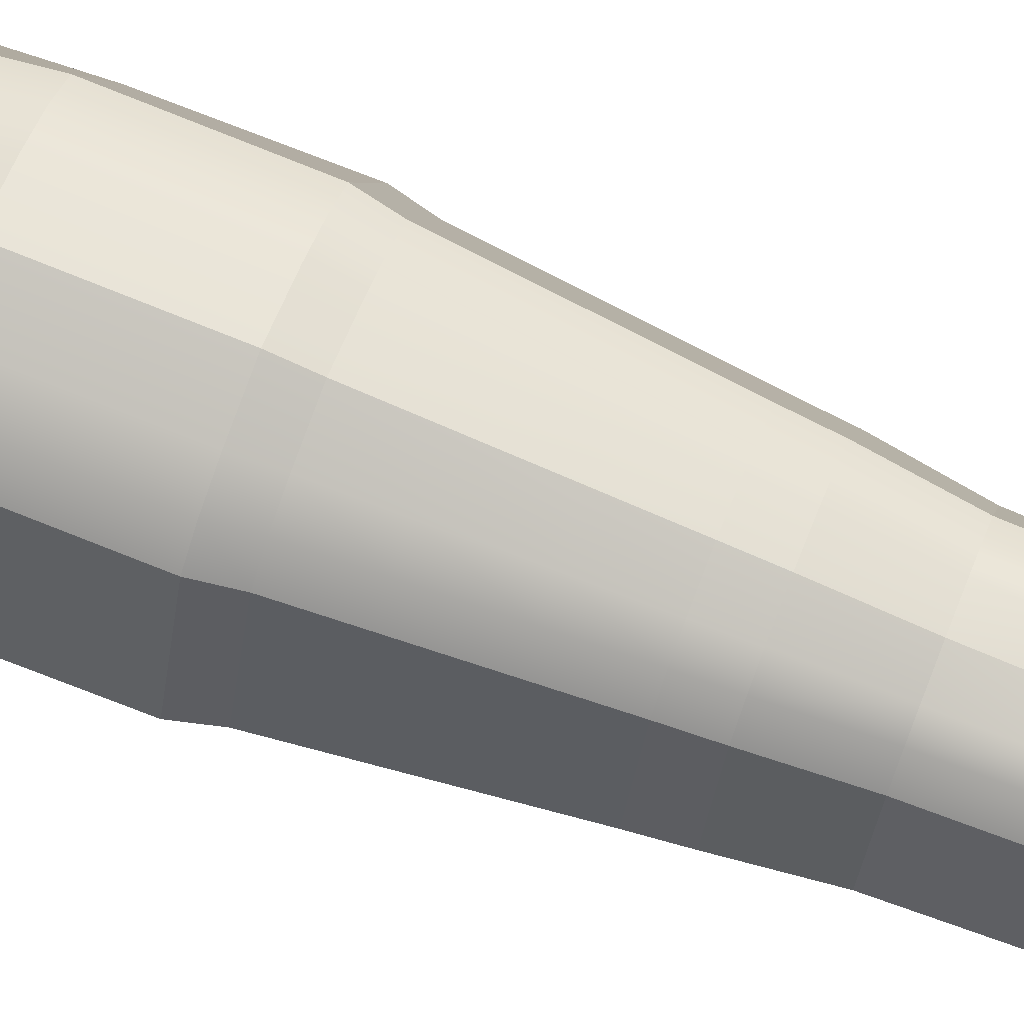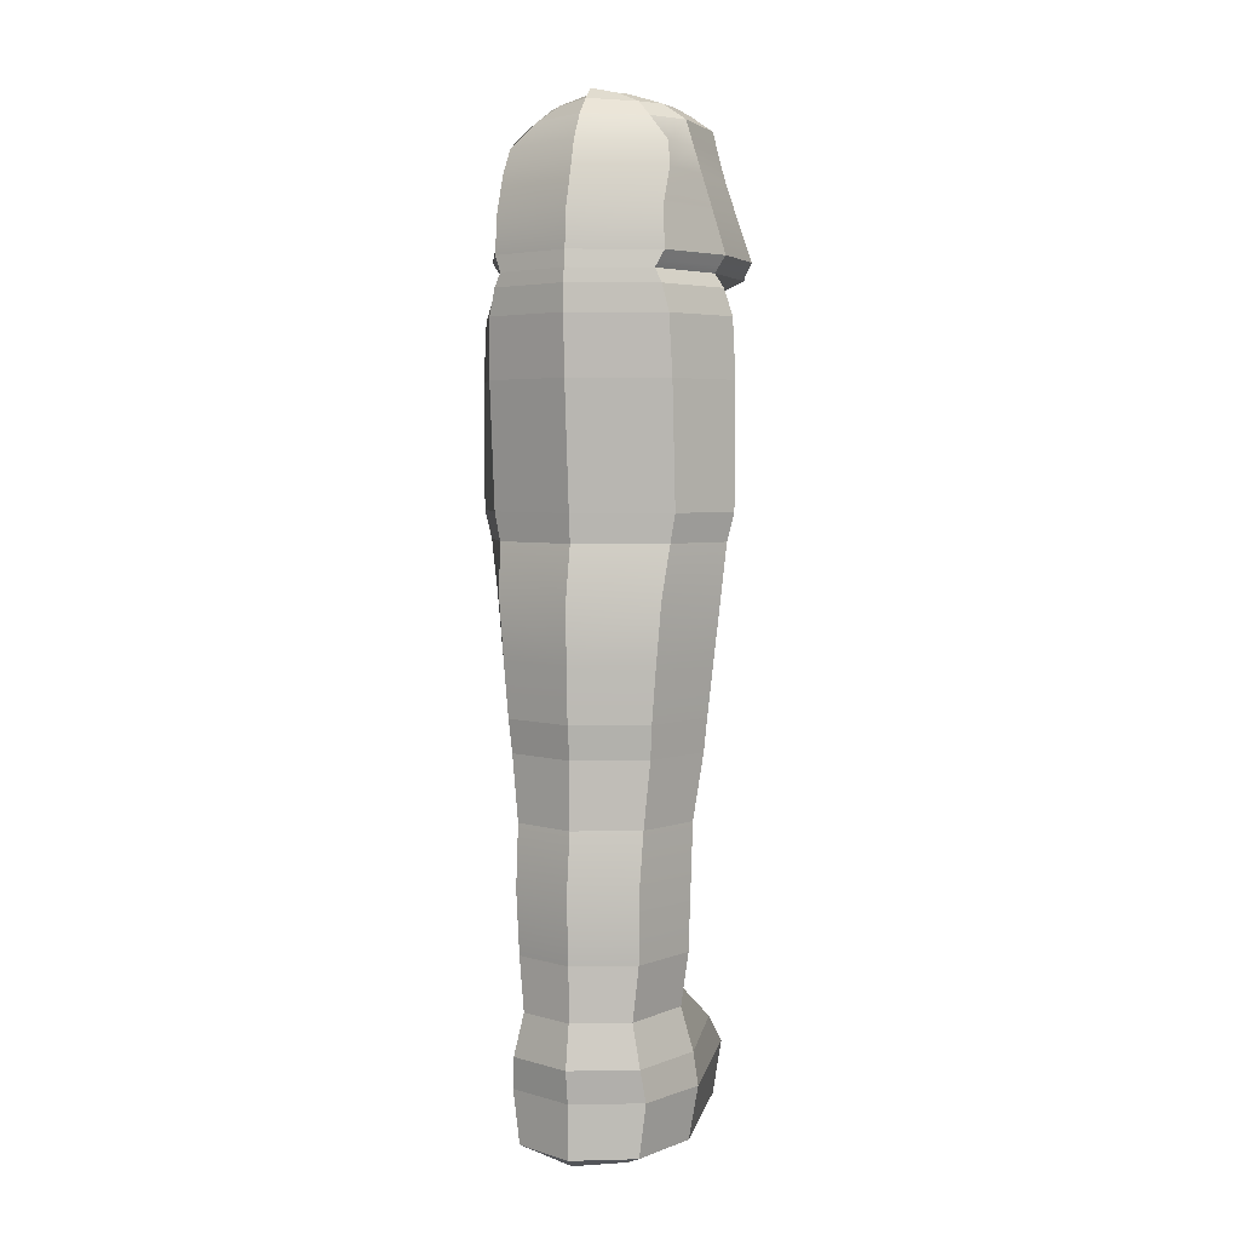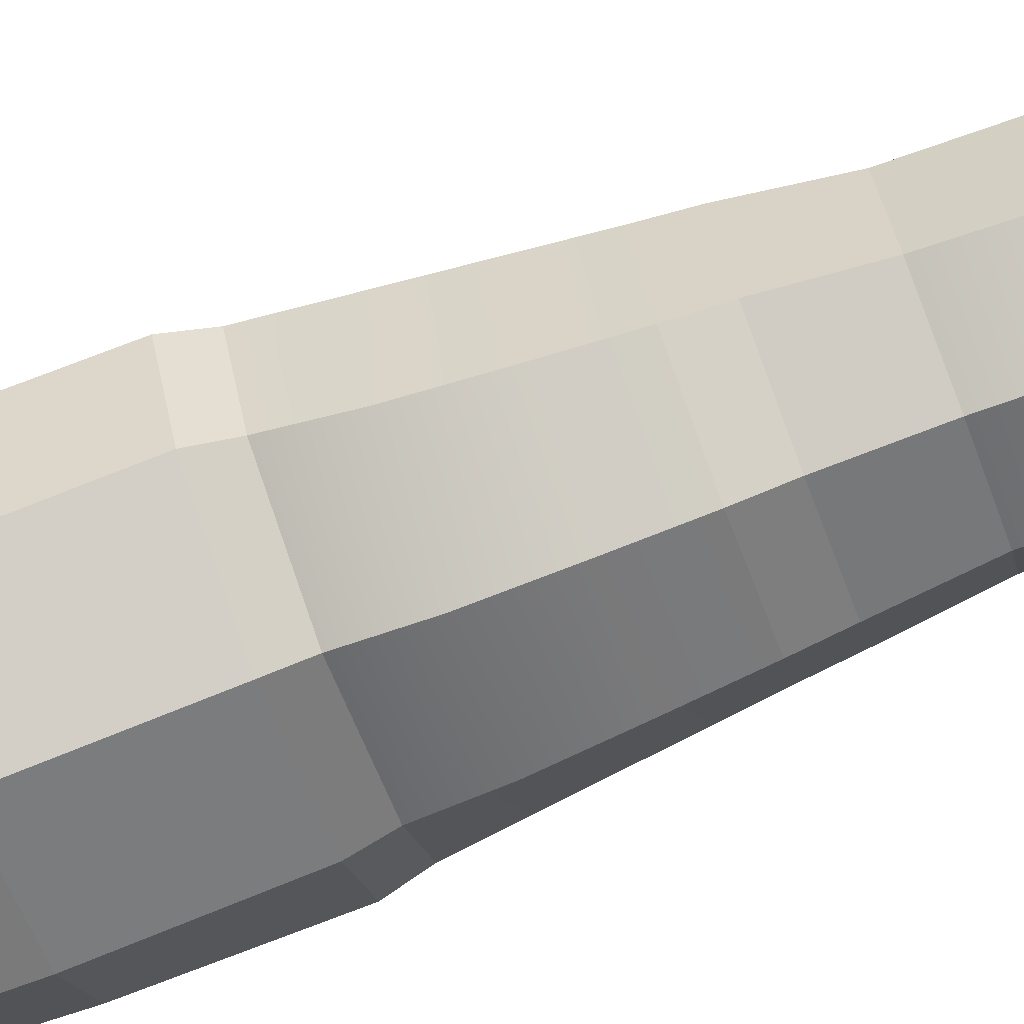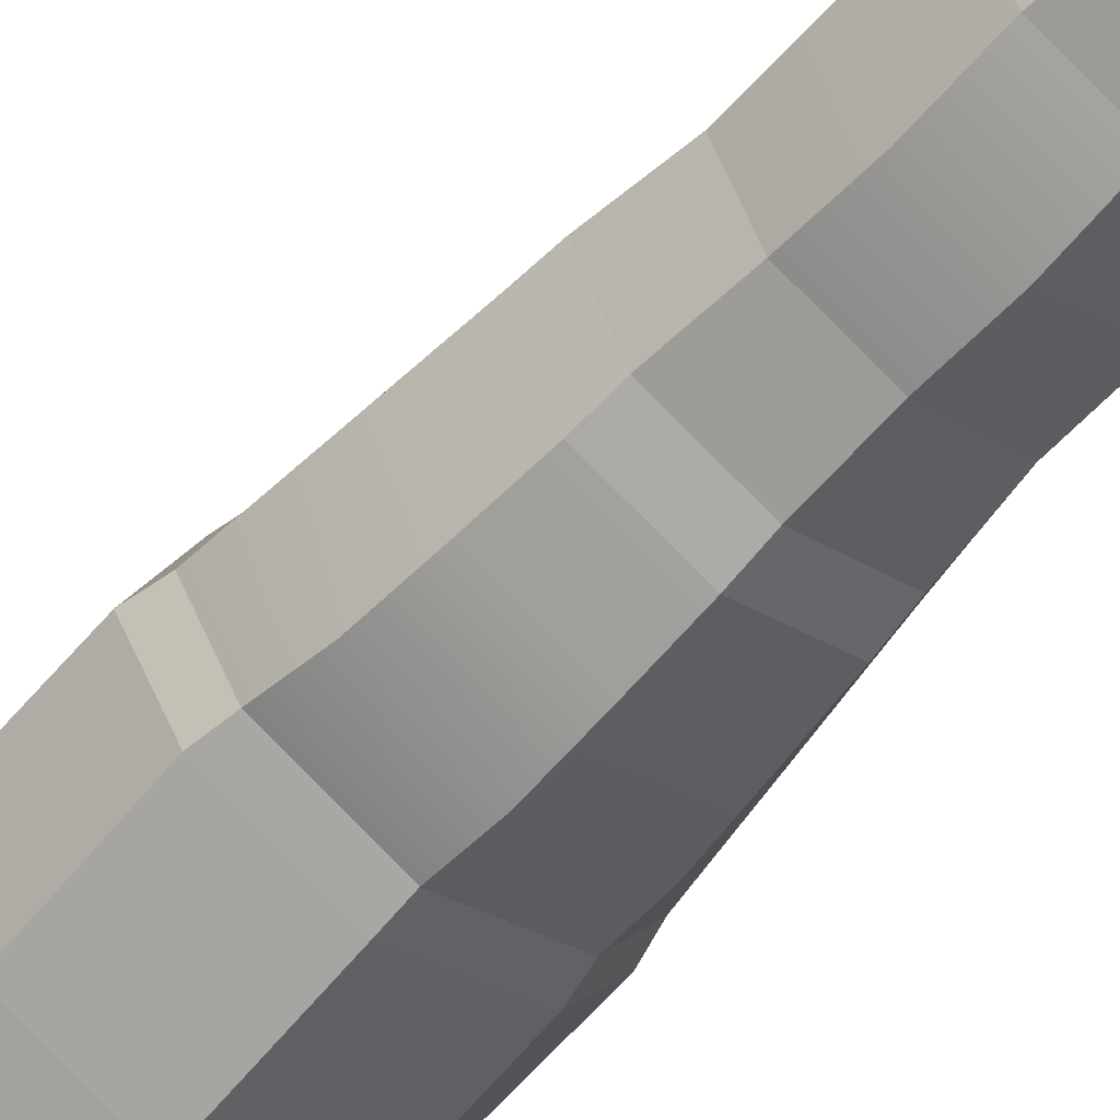
<metadata>
{"format":"obj","ext":"obj","renderer":"f3d","projection":"perspective","resolution":1024,"background":"white","views":[{"elev":73.6,"azim":-68.6,"up":"+Z"},{"elev":4.3,"azim":-159.7,"up":"+Y"},{"elev":-78.0,"azim":-69.2,"up":"+Z"},{"elev":-59.8,"azim":-40.0,"up":"+Z"}]}
</metadata>
<code>
g default
v 0 -0.7507 -0.7657
v -0.5308 -0.7507 -0.5458
v -0.7507 -0.7507 0
v -0.5308 -0.7507 0.5573
v 0 -0.7507 0.7772
v 0 0.4848 -0.7135
v -0.6301 0.4848 -0.4525
v -0.8911 0.4848 -0
v -0.6301 0.4848 0.683
v 0 0.4848 0.944
v -0 0.6928 -0.7338
v -0.6674 0.6928 -0.4573
v -0.9438 0.6928 -0
v -0.6674 0.6928 0.7115
v 0 0.6928 0.9879
v -0 1.603 -0.8093
v -0.6706 1.603 -0.5315
v -0.9484 1.603 -0
v -0.6706 1.603 0.7542
v 0 1.603 1.032
v -0 2.039 -0.8312
v -0.6554 2.039 -0.5598
v -0.9269 2.039 -0
v -0.6554 2.039 0.6554
v 0 2.039 0.8821
v -0 2.235 -0.8275
v -0.6097 2.235 -0.5749
v -0.8622 2.235 -0
v -0.6097 2.235 0.6276
v -0 2.235 0.8801
v -0 2.337 -0.817
v -0.5623 2.337 -0.584
v -0.7952 2.337 -0
v -0.795 2.337 0.6907
v -0 2.337 0.7198
v -0 2.459 -0.8003
v -0.6182 2.459 -0.5443
v -0.8742 2.459 -0
v -0.8776 2.459 0.6085
v -0 2.508 0.6301
v 0 3.396 -0.5195
v -0.4121 3.396 -0.2635
v -0.5828 3.396 -0
v -0.5825 3.396 0.6103
v 0 3.335 0.6301
v -0 3.513 -0.4081
v -0.2931 3.513 -0.152
v -0.4144 3.513 -0
v -0.415 3.513 0.6055
v 0 3.404 0.6301
v -0 3.593 -0.3219
v -0 3.593 0.2132
v -0.114 3.593 -0.06587
v -0.1612 3.593 -0
v -0.3098 3.575 0.5975
v 0 3.635 0.6198
v 0 -0.9966 -0.7314
v -0.5131 -0.9966 -0.5213
v -0.7257 -0.9966 0.000254
v -0.5131 -0.9966 0.5328
v 0 -0.9966 0.7429
v 0 -1.484 -0.7291
v -0.4668 -1.484 -0.5316
v -0.6601 -1.484 -0.04128
v -0.4668 -1.484 0.4593
v 0 -1.484 0.6568
v 0 -2.418 -0.7552
v -0.4458 -2.418 -0.5666
v -0.6304 -2.418 -0.04105
v -0.4458 -2.418 0.437
v 0 -2.418 0.5675
v 0 -2.817 -0.7542
v -0.406 -2.817 -0.5824
v -0.5742 -2.817 -0.04061
v -0.406 -2.817 0.4877
v 0 -2.817 0.6595
v 0 -3.134 -0.8129
v -0.4723 -3.134 -0.6131
v -0.6679 -3.134 -0.04134
v -0.4723 -3.134 0.9242
v 0 -3.134 1.124
v 0 -3.378 -0.7765
v -0.4988 -3.378 -0.5655
v -0.7054 -3.378 -0.04163
v -0.4988 -3.378 1.149
v 0 -3.378 1.36
v 0 -3.776 -0.7765
v -0.4489 -3.776 -0.5655
v -0.6348 -3.776 -0.04163
v -0.4489 -3.776 1.097
v 0 -3.776 1.308
v 0 -3.84 -0.6935
v 0 -3.84 -0.04163
v -0.3292 -3.84 -0.4824
v -0.4655 -3.84 -0.04163
v -0.3292 -3.84 0.9479
v 0 -3.84 1.159
v 0 -1.94 -0.7888
v -0.4565 -1.94 -0.5956
v -0.6456 -1.94 -0.04117
v -0.4565 -1.94 0.4484
v 0 -1.94 0.6132
v 0 -0.3466 0.8318
v -0.5633 -0.3466 0.5984
v -0.7967 -0.3466 -0
v -0.5633 -0.3466 -0.552
v 0 -0.3466 -0.7853
v -0 0.1025 0.8924
v -0.5994 0.1025 0.6441
v -0.8477 0.1025 -0
v -0.5994 0.1025 -0.5456
v -0 0.1025 -0.7939
v -0 3.003 0.6301
v -0.699 3.02 0.5512
v -0.6997 3.02 -0
v -0.6102 3.02 -0.4213
v -0 3.02 -0.6863
v 0 3.168 0.6301
v -0.6414 3.207 0.5665
v -0.6416 3.207 -0
v -0.5797 3.207 -0.3596
v 0 3.207 -0.6302
v -0 2.444 0.6301
v -0.8307 2.386 0.6438
v -0.8274 2.386 -0
v -0.5851 2.386 -0.5678
v -0 2.386 -0.8102
v 0 2.764 0.6301
v -0.8025 2.748 0.5083
v -0.7965 2.748 -0.03745
v -0.6051 2.748 -0.5373
v -0 2.748 -0.7734
v -0 2.42 0.6301
v -0.8076 2.359 0.6607
v -0.8098 2.359 -0
v -0.5726 2.359 -0.5767
v -0 2.359 -0.8139
v -0.1141 3.624 0.6108
v -0.1047 3.403 0.6301
v -0.1629 3.335 0.6301
v -0.2508 3.168 0.6301
v -0.277 3.003 0.6301
v -0.304 2.764 0.6301
v -0.2413 2.508 0.6301
v -0.282 2.444 0.6301
v -0.2763 2.42 0.6301
v -0.2864 2.337 0.7198
v -0.3106 2.235 0.7515
v -0.3067 2.039 0.8294
v -0.3144 1.603 0.9533
v -0.3128 0.6928 0.9099
v -0.2938 0.4848 0.8739
v -0.2781 0.1025 0.8287
v -0.2598 -0.3466 0.7757
v -0.2432 -0.7507 0.728
v -0.2342 -0.9966 0.6986
v -0.2106 -1.484 0.619
v -0.2054 -1.94 0.5921
v -0.1999 -2.418 0.5638
v -0.1796 -2.817 0.6348
v -0.2134 -3.134 1.085
v -0.2269 -3.378 1.315
v -0.2015 -3.776 1.263
v -0.1677 -3.84 1.051
v 0.5308 -0.7507 -0.5458
v 0.7507 -0.7507 -0
v 0.5308 -0.7507 0.5573
v 0.6301 0.4848 -0.4525
v 0.8911 0.4848 -0
v 0.6301 0.4848 0.683
v 0.6674 0.6928 -0.4573
v 0.9438 0.6928 -0
v 0.6674 0.6928 0.7115
v 0.6706 1.603 -0.5315
v 0.9484 1.603 -0
v 0.6706 1.603 0.7542
v 0.6554 2.039 -0.5598
v 0.9269 2.039 -0
v 0.6554 2.039 0.6554
v 0.6097 2.235 -0.5749
v 0.8622 2.235 -0
v 0.6097 2.235 0.6276
v 0.5623 2.337 -0.584
v 0.7952 2.337 -0
v 0.795 2.337 0.6907
v 0.6182 2.459 -0.5443
v 0.8742 2.459 -0
v 0.8776 2.459 0.6085
v 0.4121 3.396 -0.2635
v 0.5828 3.396 -0
v 0.5825 3.396 0.6103
v 0.2931 3.513 -0.152
v 0.4144 3.513 -0
v 0.415 3.513 0.6055
v 0.114 3.593 -0.06587
v 0.1612 3.593 -0
v 0.3098 3.575 0.5975
v 0.5131 -0.9966 -0.5213
v 0.7257 -0.9966 0.000254
v 0.5131 -0.9966 0.5328
v 0.4668 -1.484 -0.5316
v 0.6601 -1.484 -0.04128
v 0.4668 -1.484 0.4593
v 0.4458 -2.418 -0.5666
v 0.6304 -2.418 -0.04105
v 0.4458 -2.418 0.437
v 0.406 -2.817 -0.5824
v 0.5742 -2.817 -0.04061
v 0.406 -2.817 0.4877
v 0.4723 -3.134 -0.6131
v 0.6679 -3.134 -0.04134
v 0.4723 -3.134 0.9242
v 0.4988 -3.378 -0.5655
v 0.7054 -3.378 -0.04163
v 0.4988 -3.378 1.149
v 0.4489 -3.776 -0.5655
v 0.6348 -3.776 -0.04163
v 0.4489 -3.776 1.097
v 0.3292 -3.84 -0.4824
v 0.4655 -3.84 -0.04163
v 0.3292 -3.84 0.9479
v 0.4565 -1.94 -0.5956
v 0.6456 -1.94 -0.04117
v 0.4565 -1.94 0.4484
v 0.5633 -0.3466 0.5984
v 0.7967 -0.3466 -0
v 0.5633 -0.3466 -0.552
v 0.5994 0.1025 0.6441
v 0.8477 0.1025 -0
v 0.5994 0.1025 -0.5456
v 0.699 3.02 0.5512
v 0.6997 3.02 -0
v 0.6102 3.02 -0.4213
v 0.6414 3.207 0.5665
v 0.6416 3.207 -0
v 0.5797 3.207 -0.3596
v 0.8307 2.386 0.6438
v 0.8274 2.386 -0
v 0.5851 2.386 -0.5678
v 0.8025 2.748 0.5083
v 0.7965 2.748 -0.03745
v 0.6051 2.748 -0.5373
v 0.8076 2.359 0.6607
v 0.8098 2.359 -0
v 0.5726 2.359 -0.5767
v 0.1141 3.624 0.6108
v 0.1047 3.403 0.6301
v 0.1629 3.335 0.6301
v 0.2508 3.168 0.6301
v 0.277 3.003 0.6301
v 0.304 2.764 0.6301
v 0.2413 2.508 0.6301
v 0.282 2.444 0.6301
v 0.2763 2.42 0.6301
v 0.2864 2.337 0.7198
v 0.3106 2.235 0.7515
v 0.3067 2.039 0.8294
v 0.3144 1.603 0.9533
v 0.3128 0.6928 0.9099
v 0.2938 0.4848 0.8739
v 0.2781 0.1025 0.8287
v 0.2598 -0.3466 0.7757
v 0.2432 -0.7507 0.728
v 0.2342 -0.9966 0.6986
v 0.2106 -1.484 0.619
v 0.2054 -1.94 0.5921
v 0.1999 -2.418 0.5638
v 0.1796 -2.817 0.6348
v 0.2134 -3.134 1.085
v 0.2269 -3.378 1.315
v 0.2015 -3.776 1.263
v 0.1677 -3.84 1.051
v 0.4285 3.02 0.6301
v 0.4462 3.207 0.6301
v 0.3272 3.363 0.6301
v 0.2054 3.379 0.6301
v 0.2022 3.601 0.6174
v 0 3.593 0.3299
v -0.2022 3.601 0.6174
v -0.2054 3.379 0.6301
v -0.3272 3.363 0.6301
v -0.4462 3.207 0.6301
v -0.4285 3.02 0.6301
v -0.3867 2.748 0.6301
v -0.5425 2.459 0.6301
v -0.5258 2.386 0.6301
v -0.4848 2.359 0.6301
v -0.4352 2.337 0.7143
v -0.4586 2.233 0.6532
v -0.5044 2.039 0.7655
v -0.5181 1.603 0.8694
v -0.5151 0.6928 0.8266
v -0.4817 0.4848 0.7966
v -0.4541 0.1025 0.7564
v -0.4216 -0.3466 0.7092
v -0.3925 -0.7507 0.6667
v -0.3766 -0.9966 0.6412
v -0.3349 -1.484 0.5664
v -0.3257 -1.94 0.5522
v -0.316 -2.418 0.5373
v -0.2803 -2.817 0.5922
v -0.3398 -3.134 1.032
v -0.3636 -3.378 1.258
v -0.3188 -3.776 1.205
v -0.2958 -3.84 0.9693
v 0 -3.84 0.2064
v 0.2958 -3.84 0.9693
v 0.3188 -3.776 1.205
v 0.3636 -3.378 1.258
v 0.3398 -3.134 1.032
v 0.2803 -2.817 0.5922
v 0.316 -2.418 0.5373
v 0.3257 -1.94 0.5522
v 0.3349 -1.484 0.5664
v 0.3766 -0.9966 0.6412
v 0.3925 -0.7507 0.6667
v 0.4216 -0.3466 0.7092
v 0.4541 0.1025 0.7564
v 0.4817 0.4848 0.7966
v 0.5151 0.6928 0.8266
v 0.5181 1.603 0.8694
v 0.5044 2.039 0.7655
v 0.4586 2.233 0.6532
v 0.4352 2.337 0.7143
v 0.4848 2.359 0.6301
v 0.5258 2.386 0.6301
v 0.5425 2.459 0.6301
v 0.3867 2.748 0.6301
g pCylinder1
f 1 2 106 107
f 2 3 105 106
f 3 4 104 105
f 155 5 103 154
f 94 92 93
f 95 94 93
f 96 95 93
f 97 164 305 306
f 51 53 52
f 53 54 52
f 54 55 52
f 279 138 56 278
f 6 7 12 11
f 7 8 13 12
f 8 9 14 13
f 152 10 15 151
f 11 12 17 16
f 12 13 18 17
f 13 14 19 18
f 151 15 20 150
f 16 17 22 21
f 17 18 23 22
f 18 19 24 23
f 150 20 25 149
f 21 22 27 26
f 22 23 28 27
f 23 24 29 28
f 149 25 30 148
f 26 27 32 31
f 27 28 33 32
f 28 29 34 33
f 148 30 35 147
f 31 32 136 137
f 32 33 135 136
f 33 34 134 135
f 147 35 133 146
f 36 37 131 132
f 37 38 130 131
f 38 39 129 130
f 143 144 40 128
f 41 42 47 46
f 42 43 48 47
f 43 44 49 48
f 140 45 50 139
f 46 47 53 51
f 47 48 54 53
f 48 49 55 54
f 139 50 56 138
f 2 1 57 58
f 3 2 58 59
f 4 3 59 60
f 5 155 156 61
f 58 57 62 63
f 59 58 63 64
f 60 59 64 65
f 61 156 157 66
f 63 62 98 99
f 64 63 99 100
f 65 64 100 101
f 66 157 158 102
f 68 67 72 73
f 69 68 73 74
f 70 69 74 75
f 71 159 160 76
f 73 72 77 78
f 74 73 78 79
f 75 74 79 80
f 76 160 161 81
f 78 77 82 83
f 79 78 83 84
f 80 79 84 85
f 81 161 162 86
f 83 82 87 88
f 84 83 88 89
f 85 84 89 90
f 86 162 163 91
f 88 87 92 94
f 89 88 94 95
f 90 89 95 96
f 91 163 164 97
f 99 98 67 68
f 100 99 68 69
f 101 100 69 70
f 102 158 159 71
f 154 103 108 153
f 105 104 109 110
f 106 105 110 111
f 107 106 111 112
f 153 108 10 152
f 110 109 9 8
f 111 110 8 7
f 112 111 7 6
f 142 113 118 141
f 115 114 119 120
f 116 115 120 121
f 117 116 121 122
f 141 118 45 140
f 120 119 44 43
f 121 120 43 42
f 122 121 42 41
f 145 123 40 144
f 125 124 39 38
f 126 125 38 37
f 127 126 37 36
f 142 143 128 113
f 130 129 114 115
f 131 130 115 116
f 132 131 116 117
f 146 133 123 145
f 135 134 124 125
f 136 135 125 126
f 137 136 126 127
f 280 139 138 279
f 281 140 139 280
f 282 141 140 281
f 283 142 141 282
f 284 143 142 283
f 285 144 143 284
f 286 145 144 285
f 287 146 145 286
f 288 147 146 287
f 289 148 147 288
f 290 149 148 289
f 291 150 149 290
f 292 151 150 291
f 293 152 151 292
f 294 153 152 293
f 295 154 153 294
f 296 155 154 295
f 156 155 296 297
f 157 156 297 298
f 158 157 298 299
f 159 158 299 300
f 160 159 300 301
f 161 160 301 302
f 162 161 302 303
f 163 162 303 304
f 164 163 304 305
f 1 107 227 165
f 165 227 226 166
f 166 226 225 167
f 263 262 103 5
f 219 93 92
f 220 93 219
f 221 93 220
f 97 306 307 272
f 51 52 195
f 195 52 196
f 196 52 197
f 277 278 56 246
f 6 11 171 168
f 168 171 172 169
f 169 172 173 170
f 260 259 15 10
f 11 16 174 171
f 171 174 175 172
f 172 175 176 173
f 259 258 20 15
f 16 21 177 174
f 174 177 178 175
f 175 178 179 176
f 258 257 25 20
f 21 26 180 177
f 177 180 181 178
f 178 181 182 179
f 257 256 30 25
f 26 31 183 180
f 180 183 184 181
f 181 184 185 182
f 256 255 35 30
f 31 137 245 183
f 183 245 244 184
f 184 244 243 185
f 255 254 133 35
f 41 46 192 189
f 189 192 193 190
f 190 193 194 191
f 248 247 50 45
f 46 51 195 192
f 192 195 196 193
f 193 196 197 194
f 247 246 56 50
f 165 198 57 1
f 166 199 198 165
f 167 200 199 166
f 5 61 264 263
f 198 201 62 57
f 199 202 201 198
f 200 203 202 199
f 61 66 265 264
f 201 222 98 62
f 202 223 222 201
f 203 224 223 202
f 66 102 266 265
f 204 207 72 67
f 205 208 207 204
f 206 209 208 205
f 71 76 268 267
f 207 210 77 72
f 208 211 210 207
f 209 212 211 208
f 76 81 269 268
f 210 213 82 77
f 211 214 213 210
f 212 215 214 211
f 81 86 270 269
f 213 216 87 82
f 214 217 216 213
f 215 218 217 214
f 86 91 271 270
f 216 219 92 87
f 217 220 219 216
f 218 221 220 217
f 91 97 272 271
f 222 204 67 98
f 223 205 204 222
f 224 206 205 223
f 102 71 267 266
f 262 261 108 103
f 226 229 228 225
f 227 230 229 226
f 107 112 230 227
f 261 260 10 108
f 229 169 170 228
f 230 168 169 229
f 112 6 168 230
f 250 249 118 113
f 232 235 234 231
f 233 236 235 232
f 117 122 236 233
f 249 248 45 118
f 235 190 191 234
f 236 189 190 235
f 122 41 189 236
f 250 113 128 251
f 241 232 231 240
f 242 233 232 241
f 132 117 233 242
f 252 251 128 40
f 187 241 240 188
f 186 242 241 187
f 36 132 242 186
f 253 252 40 123
f 238 187 188 237
f 239 186 187 238
f 127 36 186 239
f 254 253 123 133
f 244 238 237 243
f 245 239 238 244
f 137 127 239 245
f 276 277 246 247
f 275 276 247 248
f 274 275 248 249
f 273 274 249 250
f 328 273 250 251
f 327 328 251 252
f 326 327 252 253
f 325 326 253 254
f 324 325 254 255
f 323 324 255 256
f 322 323 256 257
f 321 322 257 258
f 320 321 258 259
f 319 320 259 260
f 318 319 260 261
f 317 318 261 262
f 316 317 262 263
f 264 315 316 263
f 265 314 315 264
f 266 313 314 265
f 267 312 313 266
f 268 311 312 267
f 269 310 311 268
f 270 309 310 269
f 271 308 309 270
f 272 307 308 271
f 231 234 274 273
f 234 191 275 274
f 191 194 276 275
f 194 197 277 276
f 197 52 278 277
f 55 279 278 52
f 49 280 279 55
f 44 281 280 49
f 119 282 281 44
f 114 283 282 119
f 129 284 283 114
f 39 285 284 129
f 124 286 285 39
f 134 287 286 124
f 34 288 287 134
f 29 289 288 34
f 24 290 289 29
f 19 291 290 24
f 14 292 291 19
f 9 293 292 14
f 109 294 293 9
f 104 295 294 109
f 4 296 295 104
f 297 296 4 60
f 298 297 60 65
f 299 298 65 101
f 300 299 101 70
f 301 300 70 75
f 302 301 75 80
f 303 302 80 85
f 304 303 85 90
f 305 304 90 96
f 306 305 96 93
f 307 306 93 221
f 308 307 221 218
f 309 308 218 215
f 310 309 215 212
f 311 310 212 209
f 312 311 209 206
f 313 312 206 224
f 314 313 224 203
f 315 314 203 200
f 316 315 200 167
f 167 225 317 316
f 225 228 318 317
f 228 170 319 318
f 170 173 320 319
f 173 176 321 320
f 176 179 322 321
f 179 182 323 322
f 182 185 324 323
f 185 243 325 324
f 243 237 326 325
f 237 188 327 326
f 188 240 328 327
f 240 231 273 328

</code>
